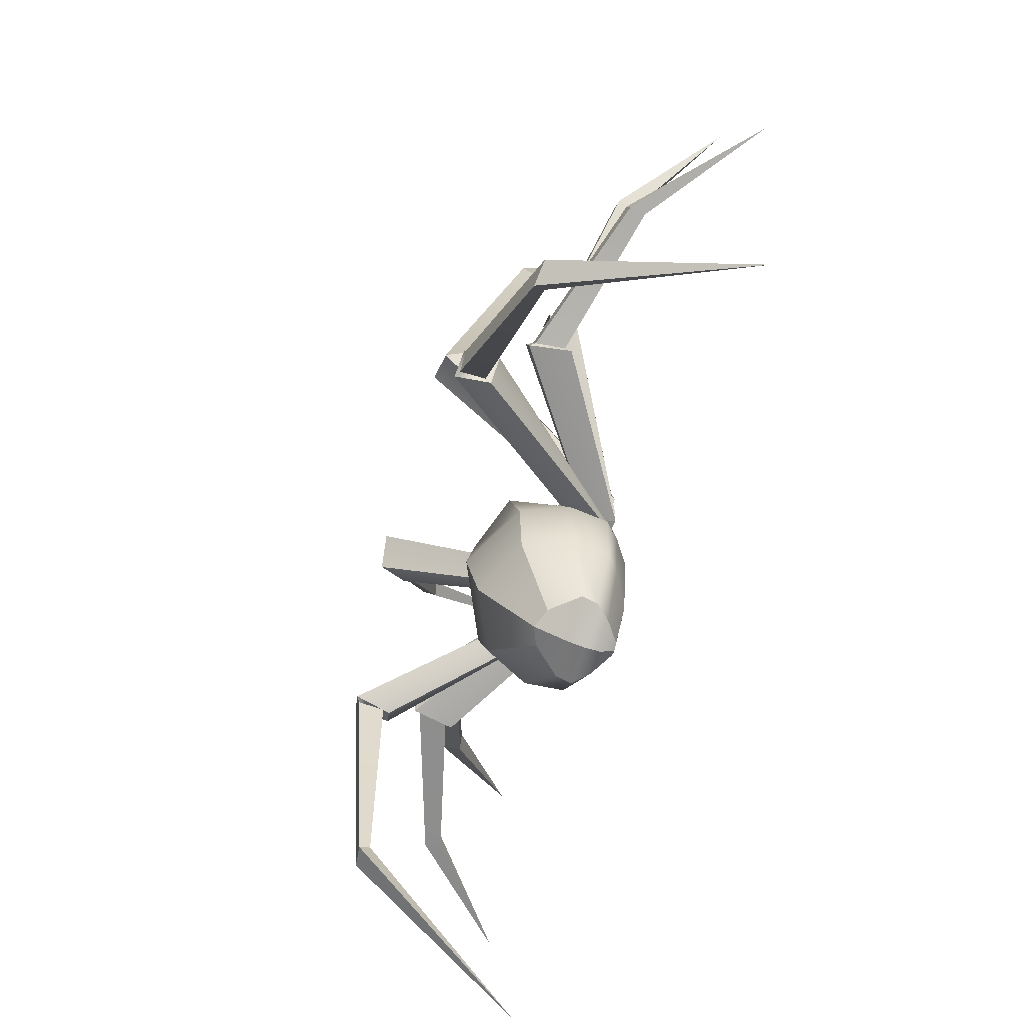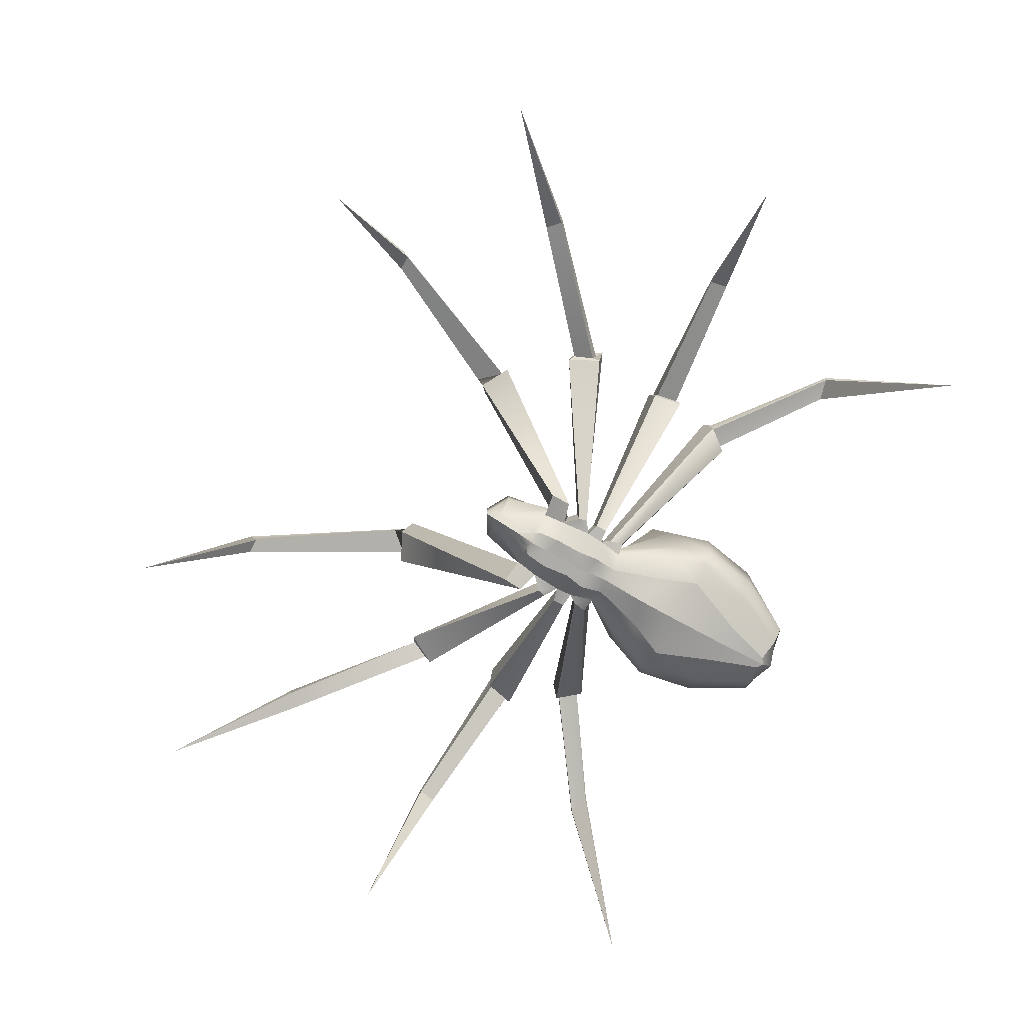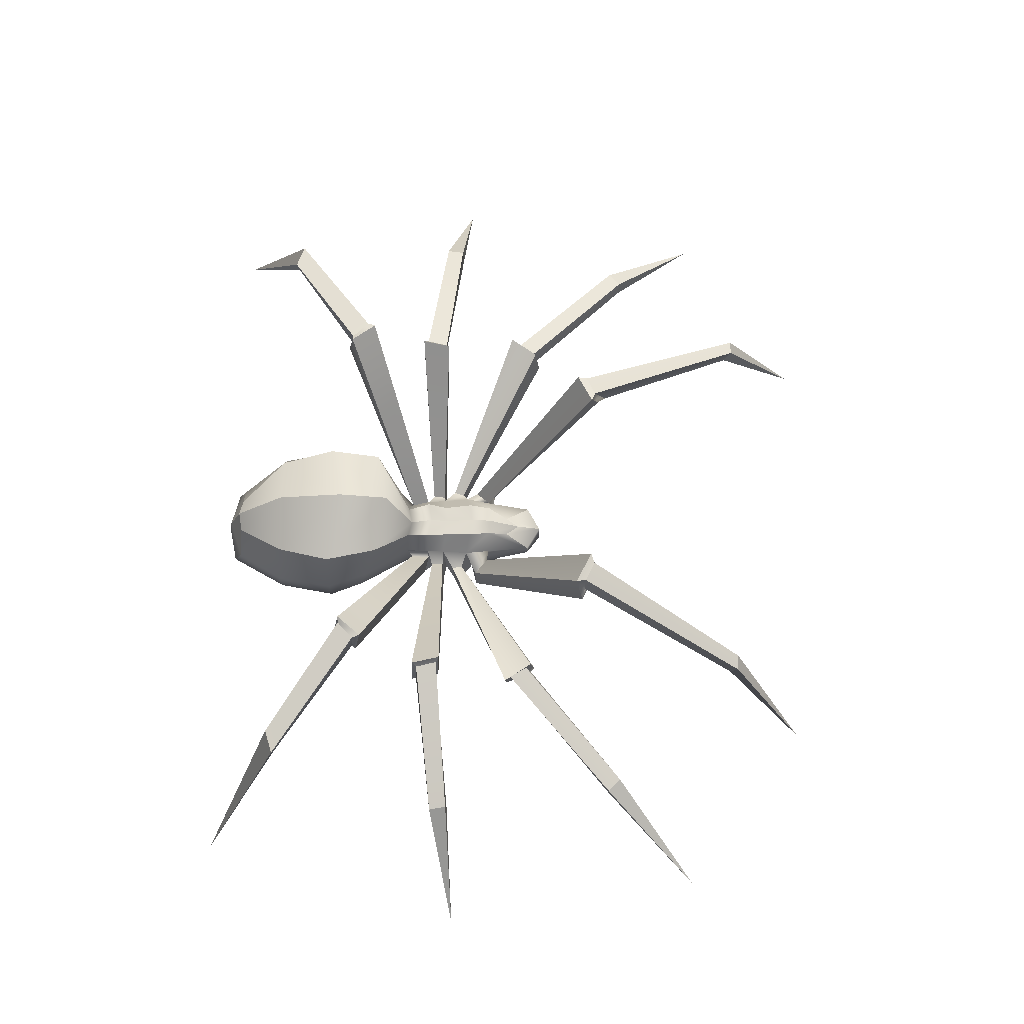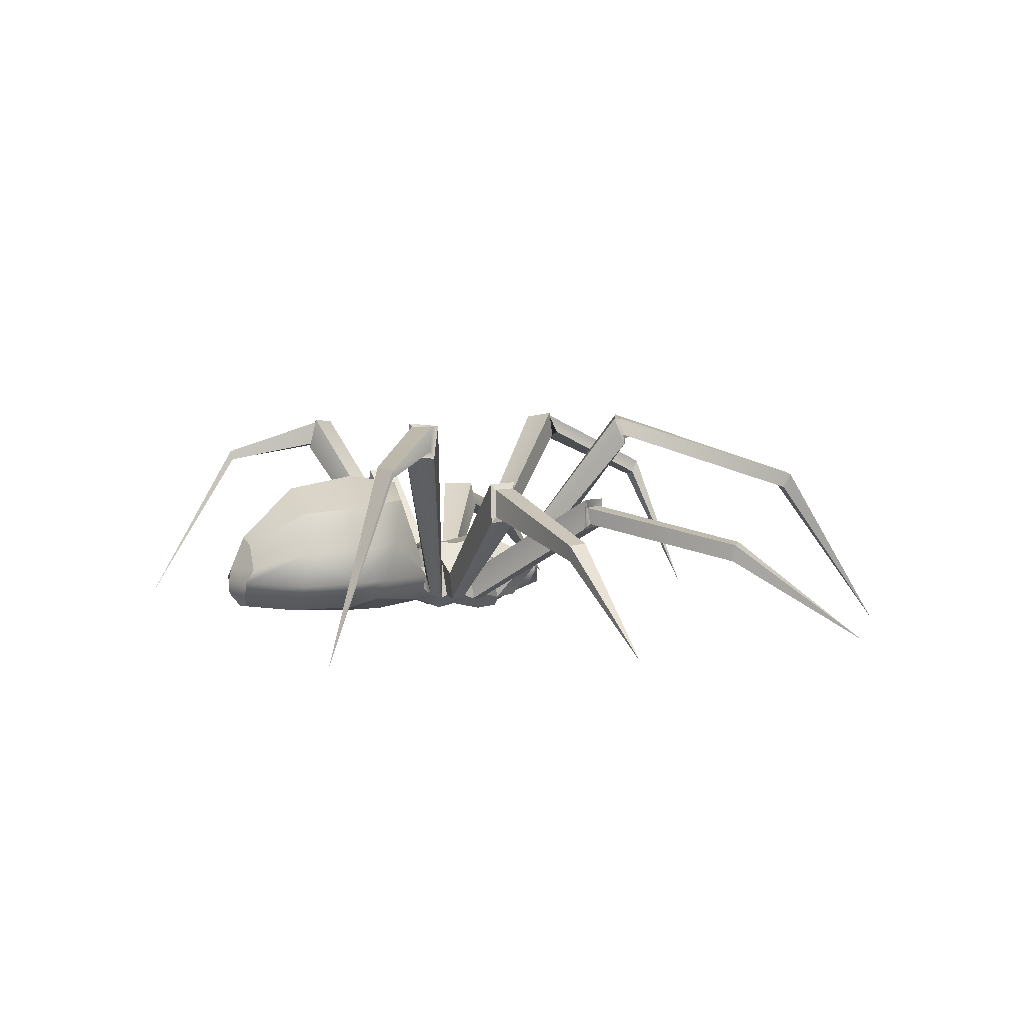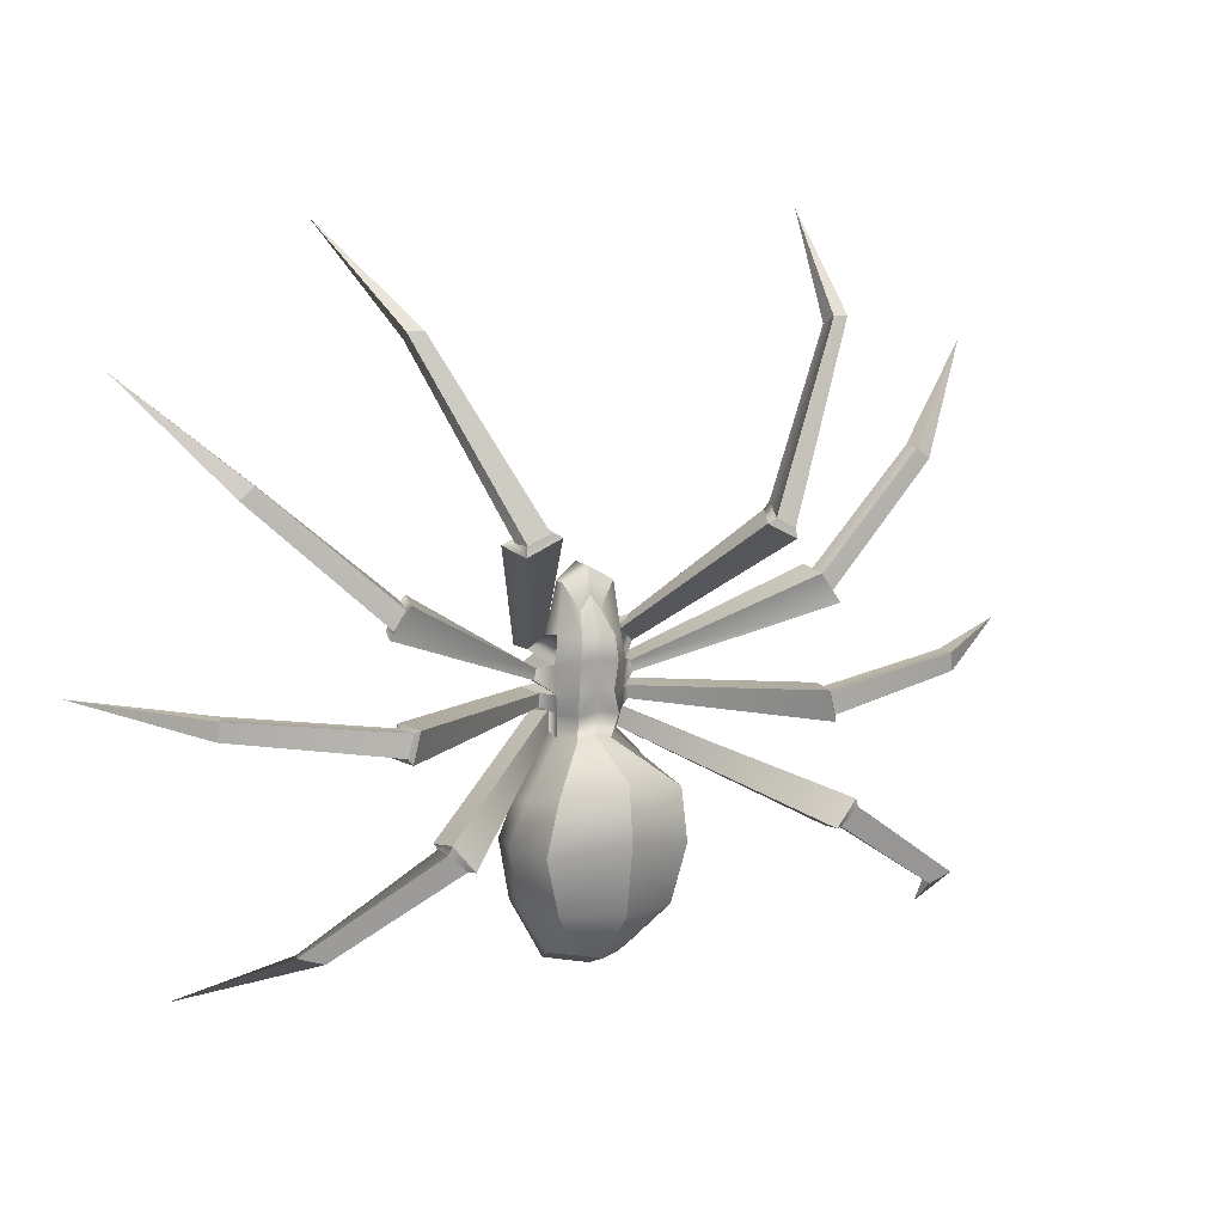
<metadata>
{"format":"obj","ext":"obj","renderer":"f3d","projection":"perspective","resolution":1024,"background":"white","views":[{"elev":-72.4,"azim":-106.9,"up":"+Z"},{"elev":-77.9,"azim":61.2,"up":"+Y"},{"elev":68.4,"azim":-88.9,"up":"+Y"},{"elev":3.5,"azim":-112.7,"up":"+Y"},{"elev":11.0,"azim":156.5,"up":"+Z"}]}
</metadata>
<code>
o a222d3e1af2c4caf8811b2bd875a976c.obj
v 0.1135 0.05209 0.000918
v 0.06332 0.06007 -0.007382
v 0.06946 0.04872 -0.05373
v 0.1154 0.04567 -0.041
v 0.07004 0.1374 -0.06544
v 0.1044 0.08789 -0.04315
v 0.06206 0.1321 -0.01181
v 0.07479 0.1033 -0.01473
v 0.08691 0.1044 -0.1239
v 0.06582 0.133 -0.1224
v 0.07442 0.05202 -0.1158
v 0.1016 0.04567 -0.1221
v 0.07195 0.05024 -0.1506
v 0.1007 0.04475 -0.1469
v 0.06381 0.1312 -0.1597
v 0.08875 0.1026 -0.1496
v 0.06396 0.08881 -0.1597
v 0.08416 0.04659 -0.168
v 0.06095 0.06797 -0.2049
v 0.09059 0.05485 -0.1974
v 0.05785 0.1157 -0.2091
v 0.066 0.09688 -0.2002
v 0.09334 0.1035 -0.07711
v 0.09701 0.04108 -0.07895
v 0.1007 0.04291 -0.09639
v 0.09885 0.1063 -0.09823
v 0.2111 0.4167 0.245
v 0.2762 0.4057 0.2111
v 0.2588 0.4268 0.2156
v 0.2177 0.4246 0.2609
v 0.2533 0.4636 0.1964
v 0.2505 0.4626 0.2166
v 0.1909 0.4727 0.2285
v 0.2101 0.4672 0.2358
v 0.4045 0.3151 -0.1221
v 0.3963 0.328 -0.1157
v 0.411 0.2472 -0.1184
v 0.4137 0.2591 -0.1248
v 0.4238 0.2417 -0.1799
v 0.4229 0.2545 -0.1698
v 0.41 0.3252 -0.1772
v 0.4156 0.3133 -0.1671
v 0.3862 0.4514 -0.2892
v 0.3963 0.3816 -0.302
v 0.3926 0.3982 -0.3075
v 0.3926 0.4487 -0.3057
v 0.3568 0.3872 -0.3525
v 0.3586 0.3991 -0.3397
v 0.3458 0.4569 -0.3397
v 0.3577 0.4496 -0.3387
v 0.4011 0.2724 0.08596
v 0.3965 0.288 0.09606
v 0.3883 0.2302 0.1052
v 0.4011 0.2412 0.09697
v 0.4222 0.2219 0.0419
v 0.4186 0.2329 0.0575
v 0.4369 0.288 0.03822
v 0.4222 0.2697 0.04924
v 0.3786 0.3121 0.5556
v 0.4107 0.3057 0.5547
v 0.4796 0.002737 0.7488
v 0.4153 0.335 0.5703
v 0.3841 0.3415 0.5703
v 0.7185 0.216 -0.09363
v 0.7121 0.1829 -0.0918
v 0.9434 0.000234 -0.07895
v 0.7185 0.1802 -0.1276
v 0.7249 0.2123 -0.1304
v 0.6383 0.3679 -0.4798
v 0.6346 0.3514 -0.4789
v 0.7767 0.000686 -0.6581
v 0.5869 0.3523 -0.4908
v 0.5896 0.3734 -0.4954
v 0.6431 0.2017 0.3064
v 0.6376 0.1659 0.3055
v 0.8439 0.005276 0.4884
v 0.6642 0.1623 0.2807
v 0.6706 0.1981 0.2816
v -0.000703 0.03773 0.02837
v 0.01576 0.03773 -0.000623
v 0.01576 0.06721 0.08327
v -0.000703 0.06721 0.1123
v 0.04991 0.09669 0.08327
v -0.000703 0.09669 0.1123
v 0.04991 0.1262 0.08327
v -0.000703 0.1262 0.1123
v 0.01919 0.1389 0.03188
v -0.000703 0.1389 0.06087
v 0.03195 0.176 -0.01109
v -0.000703 0.176 -0.008103
v -0.000703 0.1556 -0.2
v 0.03272 0.1556 -0.2077
v 0.1196 0.2782 -0.2801
v -0.000703 0.3141 -0.254
v -0.000703 0.3304 -0.363
v 0.1391 0.2634 -0.3931
v 0.1108 0.2513 -0.5095
v -0.000703 0.3034 -0.5066
v -0.000703 0.1936 -0.6189
v 0.03609 0.1786 -0.6135
v 0.08181 0.1262 -0.6176
v -0.000703 0.1262 -0.6473
v 0.08181 0.09669 -0.6347
v -0.000703 0.09669 -0.6532
v 0.05421 0.06721 -0.6306
v -0.000703 0.06721 -0.6522
v 0.01203 0.03773 -0.6176
v -0.000703 0.03773 -0.6274
v -0.000703 0.02395 -0.505
v 0.04576 0.02737 -0.5129
v 0.09473 0.03453 -0.3931
v -0.000703 0.01725 -0.363
v -0.000703 0.01872 -0.293
v 0.06274 0.04788 -0.3184
v 0.02929 0.03773 -0.2077
v -0.000703 0.03773 -0.2
v -0.000703 0.01738 -0.008103
v 0.02852 0.01738 -0.01109
v 0.1112 0.06311 -0.5149
v 0.1382 0.0662 -0.3931
v 0.119 0.059 -0.3313
v 0.1449 0.08936 -0.5156
v 0.1676 0.09512 -0.3931
v 0.1401 0.09699 -0.3237
v 0.1533 0.1645 -0.5129
v 0.1747 0.1712 -0.3931
v 0.1451 0.181 -0.3035
v -0.000703 0.01238 -0.05215
v 0.03346 0.01238 -0.05696
v 0.03689 0.181 -0.05696
v -0.000703 0.181 -0.05215
v -0.000703 0.02557 -0.1108
v 0.03052 0.02557 -0.1168
v 0.03396 0.1678 -0.1168
v -0.000703 0.1678 -0.1108
v 0.0366 0.01845 -0.1588
v -0.000703 0.01845 -0.1506
v 0.04003 0.1749 -0.1588
v -0.000703 0.1749 -0.1506
v -0.1149 0.05209 0.000918
v -0.1168 0.04567 -0.041
v -0.07087 0.04872 -0.05373
v -0.06473 0.06007 -0.007382
v -0.1058 0.08789 -0.04315
v -0.07145 0.1374 -0.06544
v -0.0762 0.1033 -0.01473
v -0.06347 0.1321 -0.01181
v -0.08832 0.1044 -0.1239
v -0.103 0.04567 -0.1221
v -0.07583 0.05202 -0.1158
v -0.06722 0.133 -0.1224
v -0.1021 0.04475 -0.1469
v -0.07336 0.05024 -0.1506
v -0.09016 0.1026 -0.1496
v -0.06521 0.1312 -0.1597
v -0.06537 0.08881 -0.1597
v -0.08557 0.04659 -0.168
v -0.09199 0.05485 -0.1974
v -0.06236 0.06797 -0.2049
v -0.06741 0.09688 -0.2002
v -0.05926 0.1157 -0.2091
v -0.09475 0.1035 -0.07711
v -0.09842 0.04108 -0.07895
v -0.1021 0.04291 -0.09639
v -0.1003 0.1063 -0.09823
v -0.2125 0.4167 0.245
v -0.2191 0.4246 0.2609
v -0.2602 0.4268 0.2156
v -0.2776 0.4057 0.2111
v -0.2519 0.4626 0.2166
v -0.2547 0.4636 0.1964
v -0.2115 0.4672 0.2358
v -0.1923 0.4727 0.2285
v -0.4059 0.3151 -0.1221
v -0.4151 0.2591 -0.1248
v -0.4124 0.2472 -0.1184
v -0.3977 0.328 -0.1157
v -0.4243 0.2545 -0.1698
v -0.4252 0.2417 -0.1799
v -0.417 0.3133 -0.1671
v -0.4115 0.3252 -0.1772
v -0.3876 0.4514 -0.2892
v -0.394 0.4487 -0.3057
v -0.394 0.3982 -0.3075
v -0.3977 0.3816 -0.302
v -0.36 0.3991 -0.3397
v -0.3582 0.3872 -0.3525
v -0.3591 0.4496 -0.3387
v -0.3472 0.4569 -0.3397
v -0.4025 0.2724 0.08596
v -0.4025 0.2412 0.09697
v -0.3897 0.2302 0.1052
v -0.3979 0.288 0.09606
v -0.42 0.2329 0.0575
v -0.4236 0.2219 0.0419
v -0.4236 0.2697 0.04924
v -0.4383 0.288 0.03822
v -0.38 0.3121 0.5556
v -0.481 0.002737 0.7488
v -0.4121 0.3057 0.5547
v -0.4167 0.335 0.5703
v -0.3855 0.3415 0.5703
v -0.7199 0.216 -0.09363
v -0.9448 0.000234 -0.07895
v -0.7135 0.1829 -0.0918
v -0.7199 0.1802 -0.1276
v -0.7263 0.2123 -0.1304
v -0.6397 0.3679 -0.4798
v -0.7781 0.000686 -0.6581
v -0.636 0.3514 -0.4789
v -0.5883 0.3523 -0.4908
v -0.591 0.3734 -0.4954
v -0.6445 0.2017 0.3064
v -0.8453 0.005276 0.4884
v -0.639 0.1659 0.3055
v -0.6656 0.1623 0.2807
v -0.672 0.1981 0.2816
v -0.01716 0.06721 0.08327
v -0.01716 0.03773 -0.000623
v -0.05132 0.09669 0.08327
v -0.05132 0.1262 0.08327
v -0.02059 0.1389 0.03188
v -0.03336 0.176 -0.01109
v -0.121 0.2782 -0.2801
v -0.03413 0.1556 -0.2077
v -0.1122 0.2513 -0.5095
v -0.1405 0.2634 -0.3931
v -0.08321 0.1262 -0.6176
v -0.0375 0.1786 -0.6135
v -0.08321 0.09669 -0.6347
v -0.05561 0.06721 -0.6306
v -0.01343 0.03773 -0.6176
v -0.09614 0.03453 -0.3931
v -0.04716 0.02737 -0.5129
v -0.0307 0.03773 -0.2077
v -0.06415 0.04788 -0.3184
v -0.02993 0.01738 -0.01109
v -0.1396 0.0662 -0.3931
v -0.1126 0.06311 -0.5149
v -0.1204 0.059 -0.3313
v -0.169 0.09512 -0.3931
v -0.1463 0.08936 -0.5156
v -0.1415 0.09699 -0.3237
v -0.1761 0.1712 -0.3931
v -0.1547 0.1645 -0.5129
v -0.1465 0.181 -0.3035
v -0.03487 0.01238 -0.05696
v -0.0383 0.181 -0.05696
v -0.03193 0.02557 -0.1168
v -0.03536 0.1678 -0.1168
v -0.03801 0.01845 -0.1588
v -0.04144 0.1749 -0.1588
f 1 2 3 4
f 3 5 6 4
f 6 5 7 8
f 8 7 2 1
f 9 10 11 12
f 12 11 13 14
f 13 15 16 14
f 15 10 9 16
f 17 15 13 18
f 18 13 19 20
f 19 21 22 20
f 21 15 17 22
f 23 5 3 24
f 24 3 11 25
f 11 10 26 25
f 10 5 23 26
f 27 28 29 30
f 29 28 31 32
f 31 33 34 32
f 34 33 27 30
f 35 36 37 38
f 37 39 40 38
f 40 39 41 42
f 41 36 35 42
f 43 44 45 46
f 44 47 48 45
f 48 47 49 50
f 50 49 43 46
f 51 52 53 54
f 53 55 56 54
f 55 57 58 56
f 58 57 52 51
f 59 60 61
f 60 62 61
f 62 63 61
f 63 59 61
f 64 65 66
f 65 67 66
f 67 68 66
f 68 64 66
f 69 70 71
f 70 72 71
f 72 73 71
f 73 69 71
f 74 75 76
f 75 77 76
f 77 78 76
f 78 74 76
f 29 32 62 60
f 30 29 60 59
f 63 34 30 59
f 62 32 34 63
f 78 58 51 74
f 56 58 78 77
f 54 56 77 75
f 74 51 54 75
f 42 35 64 68
f 40 42 68 67
f 65 38 40 67
f 64 35 38 65
f 50 46 69 73
f 48 50 73 72
f 70 45 48 72
f 69 46 45 70
f 31 6 8 33
f 8 1 27 33
f 1 4 28 27
f 28 4 6 31
f 9 12 37 36
f 37 12 14 39
f 39 14 16 41
f 16 9 36 41
f 22 17 43 49
f 17 18 44 43
f 44 18 20 47
f 47 20 22 49
f 57 26 23 52
f 23 24 53 52
f 24 25 55 53
f 55 25 26 57
f 140 141 142 143
f 142 141 144 145
f 144 146 147 145
f 146 140 143 147
f 148 149 150 151
f 149 152 153 150
f 153 152 154 155
f 155 154 148 151
f 156 157 153 155
f 157 158 159 153
f 159 158 160 161
f 161 160 156 155
f 162 163 142 145
f 163 164 150 142
f 150 164 165 151
f 151 165 162 145
f 166 167 168 169
f 168 170 171 169
f 171 170 172 173
f 172 167 166 173
f 174 175 176 177
f 176 175 178 179
f 178 180 181 179
f 181 180 174 177
f 182 183 184 185
f 185 184 186 187
f 186 188 189 187
f 188 183 182 189
f 190 191 192 193
f 192 191 194 195
f 195 194 196 197
f 196 190 193 197
f 198 199 200
f 200 199 201
f 201 199 202
f 202 199 198
f 203 204 205
f 205 204 206
f 206 204 207
f 207 204 203
f 208 209 210
f 210 209 211
f 211 209 212
f 212 209 208
f 213 214 215
f 215 214 216
f 216 214 217
f 217 214 213
f 168 200 201 170
f 167 198 200 168
f 202 198 167 172
f 201 202 172 170
f 217 213 190 196
f 194 216 217 196
f 191 215 216 194
f 213 215 191 190
f 180 207 203 174
f 178 206 207 180
f 205 206 178 175
f 203 205 175 174
f 188 212 208 183
f 186 211 212 188
f 210 211 186 184
f 208 210 184 183
f 171 173 146 144
f 146 173 166 140
f 140 166 169 141
f 169 171 144 141
f 148 177 176 149
f 176 179 152 149
f 179 181 154 152
f 154 181 177 148
f 160 189 182 156
f 156 182 185 157
f 185 187 158 157
f 187 189 160 158
f 197 193 162 165
f 162 193 192 163
f 163 192 195 164
f 195 197 165 164
f 79 80 81 82
f 82 81 83 84
f 84 83 85 86
f 86 85 87 88
f 88 87 89 90
f 91 92 93 94
f 95 96 97 98
f 99 100 101 102
f 102 101 103 104
f 104 103 105 106
f 106 105 107 108
f 109 110 111 112
f 113 114 115 116
f 117 118 80 79
f 111 110 119 120
f 115 114 121 19
f 80 118 2 81
f 120 119 122 123
f 19 121 124 22
f 81 2 8 83
f 123 122 125 126
f 22 124 127 21
f 83 8 7 85
f 126 125 97 96
f 21 127 93 92
f 85 7 89 87
f 108 107 110 109
f 119 110 107 105
f 122 119 105 103
f 125 122 103 101
f 97 125 101 100
f 98 97 100 99
f 112 111 114 113
f 121 114 111 120
f 124 121 120 123
f 127 124 123 126
f 93 127 126 96
f 94 93 96 95
f 128 129 118 117
f 2 118 129 3
f 89 7 5 130
f 90 89 130 131
f 132 133 129 128
f 3 129 133 11
f 130 5 10 134
f 131 130 134 135
f 116 115 136 137
f 13 136 115 19
f 138 15 21 92
f 139 138 92 91
f 137 136 133 132
f 11 133 136 13
f 134 10 15 138
f 135 134 138 139
f 79 82 218 219
f 82 84 220 218
f 84 86 221 220
f 86 88 222 221
f 88 90 223 222
f 91 94 224 225
f 95 98 226 227
f 99 102 228 229
f 102 104 230 228
f 104 106 231 230
f 106 108 232 231
f 109 112 233 234
f 113 116 235 236
f 117 79 219 237
f 233 238 239 234
f 235 159 240 236
f 219 218 143 237
f 238 241 242 239
f 159 160 243 240
f 218 220 146 143
f 241 244 245 242
f 160 161 246 243
f 220 221 147 146
f 244 227 226 245
f 161 225 224 246
f 221 222 223 147
f 108 109 234 232
f 239 231 232 234
f 242 230 231 239
f 245 228 230 242
f 226 229 228 245
f 98 99 229 226
f 112 113 236 233
f 240 238 233 236
f 243 241 238 240
f 246 244 241 243
f 224 227 244 246
f 94 95 227 224
f 128 117 237 247
f 143 142 247 237
f 223 248 145 147
f 90 131 248 223
f 132 128 247 249
f 142 150 249 247
f 248 250 151 145
f 131 135 250 248
f 116 137 251 235
f 153 159 235 251
f 252 225 161 155
f 139 91 225 252
f 137 132 249 251
f 150 153 251 249
f 250 252 155 151
f 135 139 252 250

</code>
